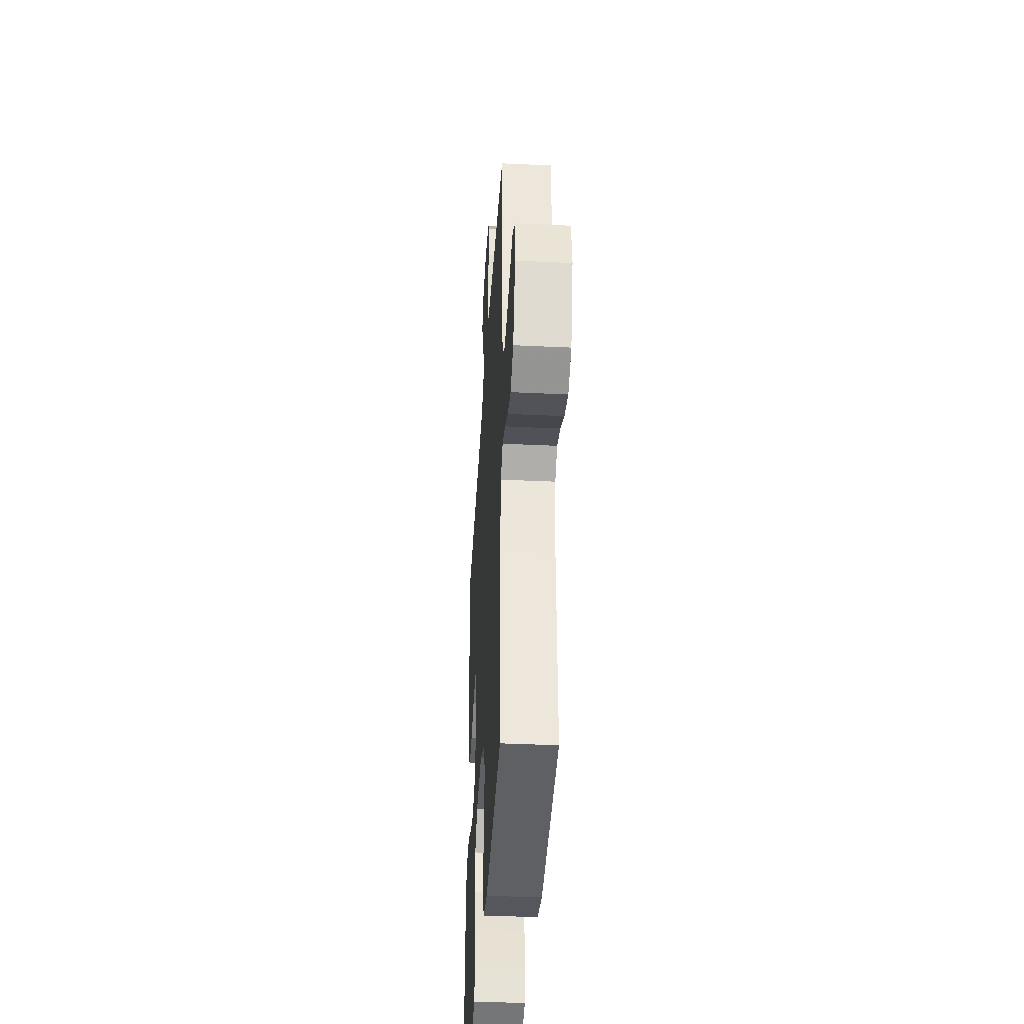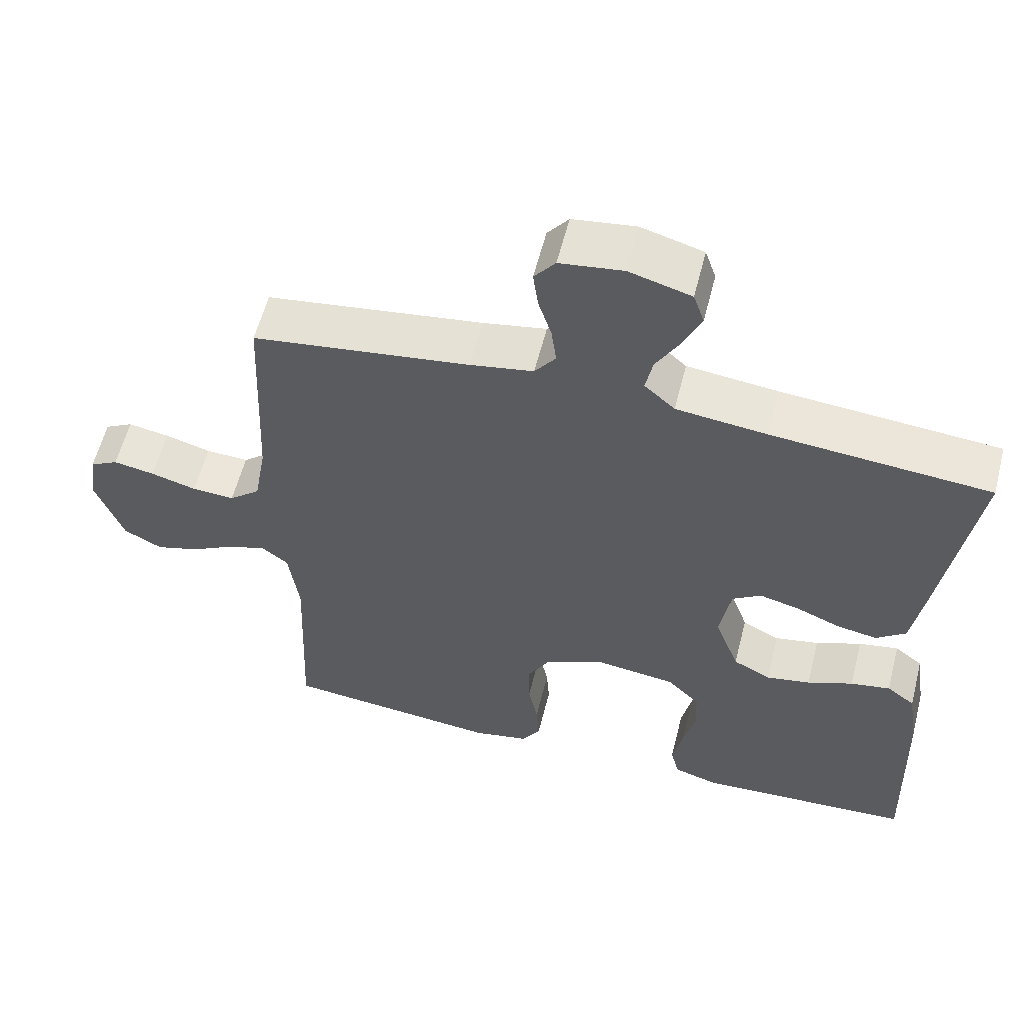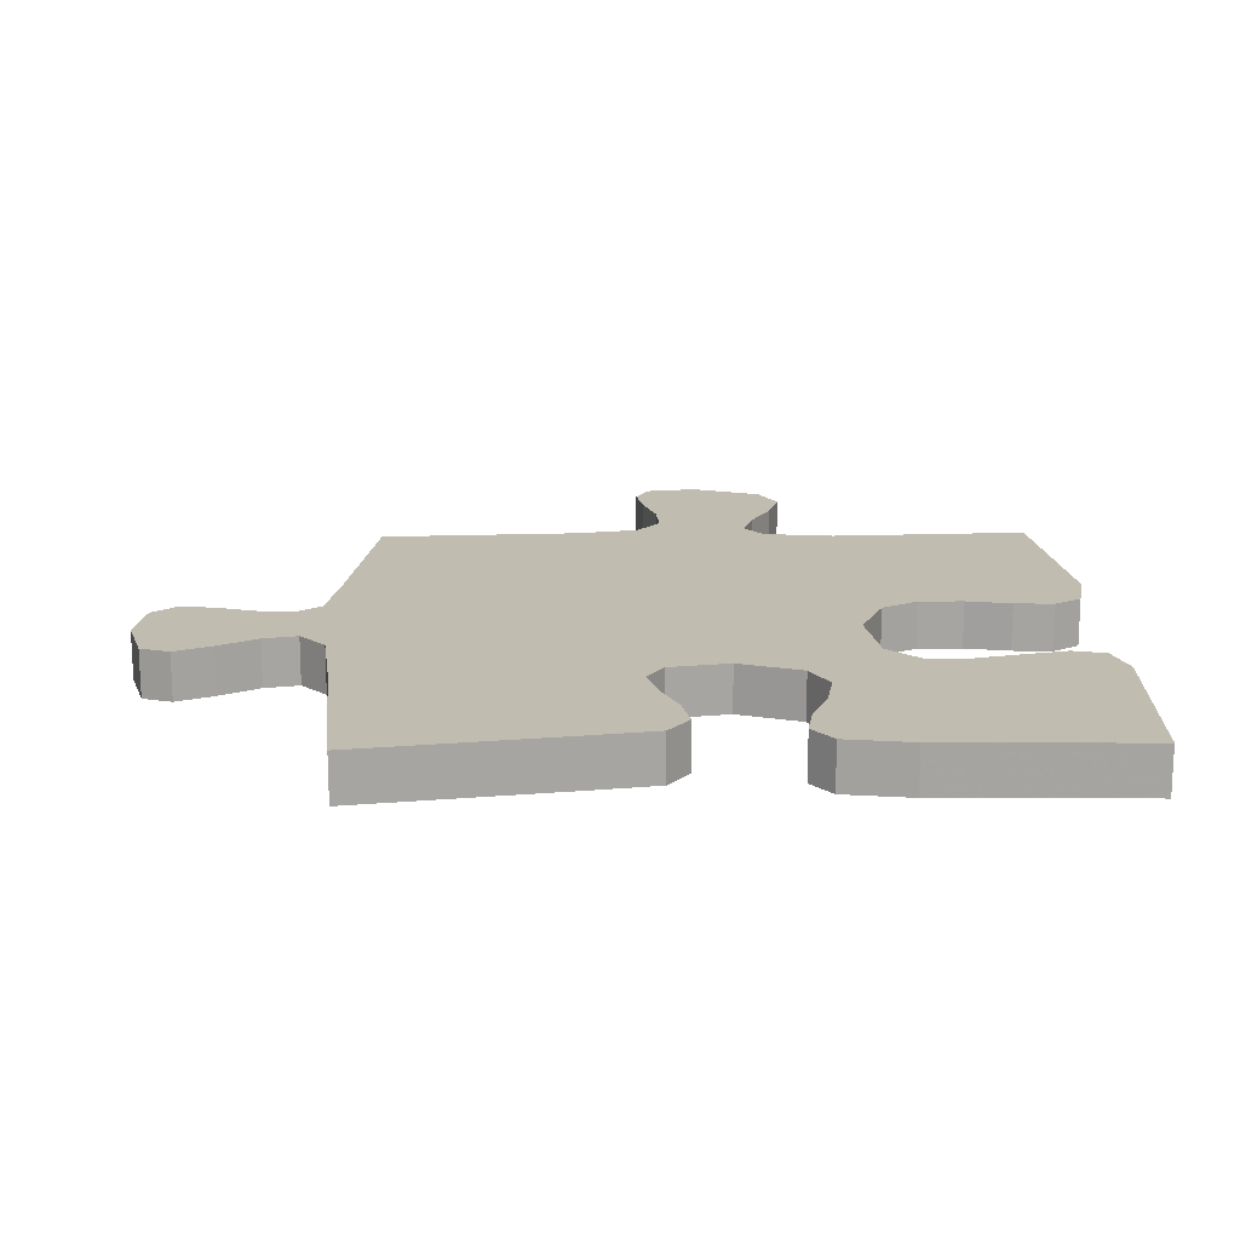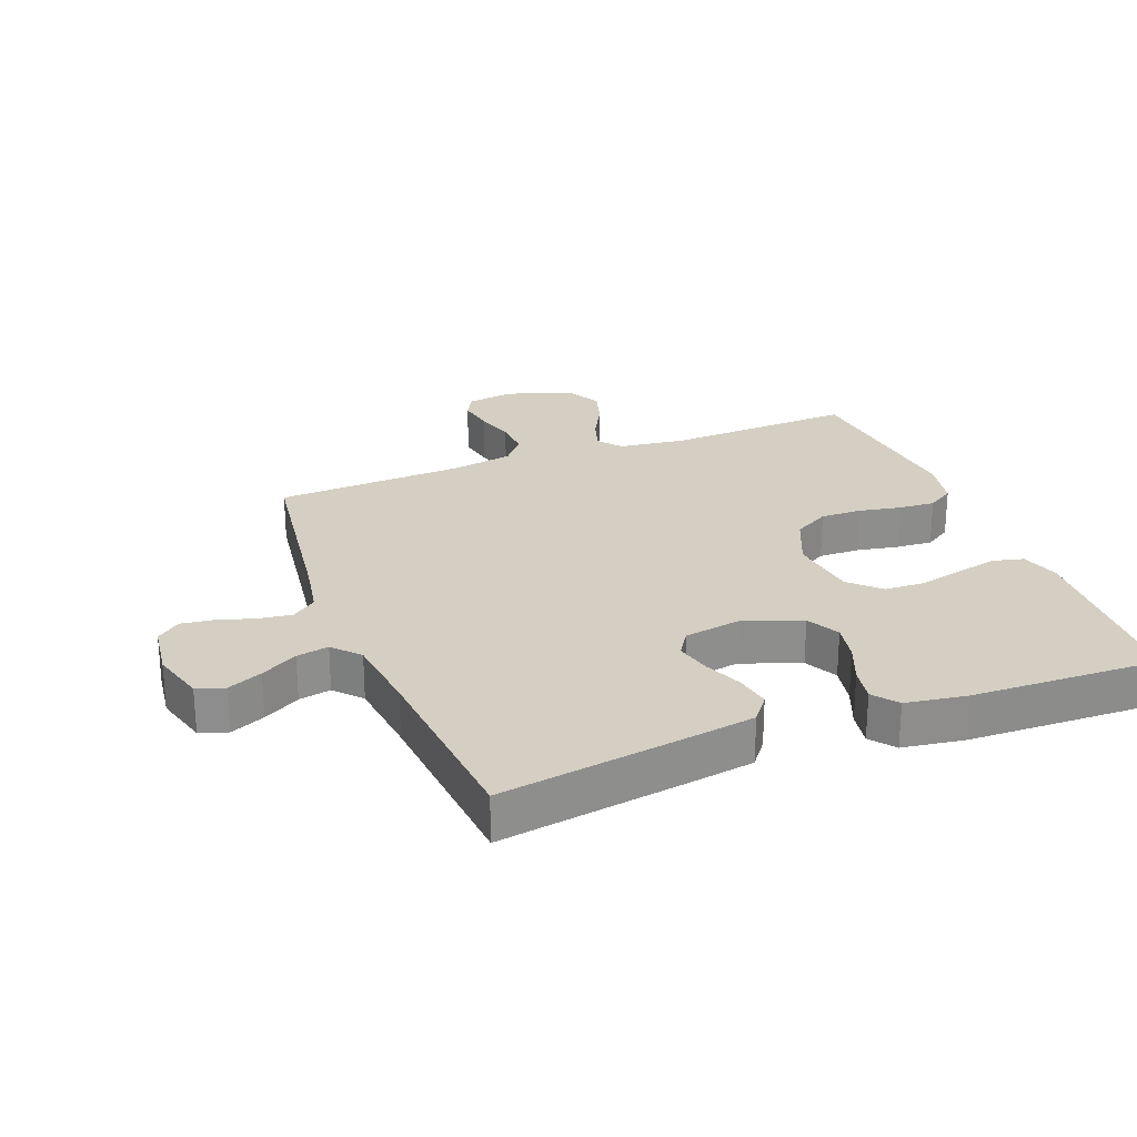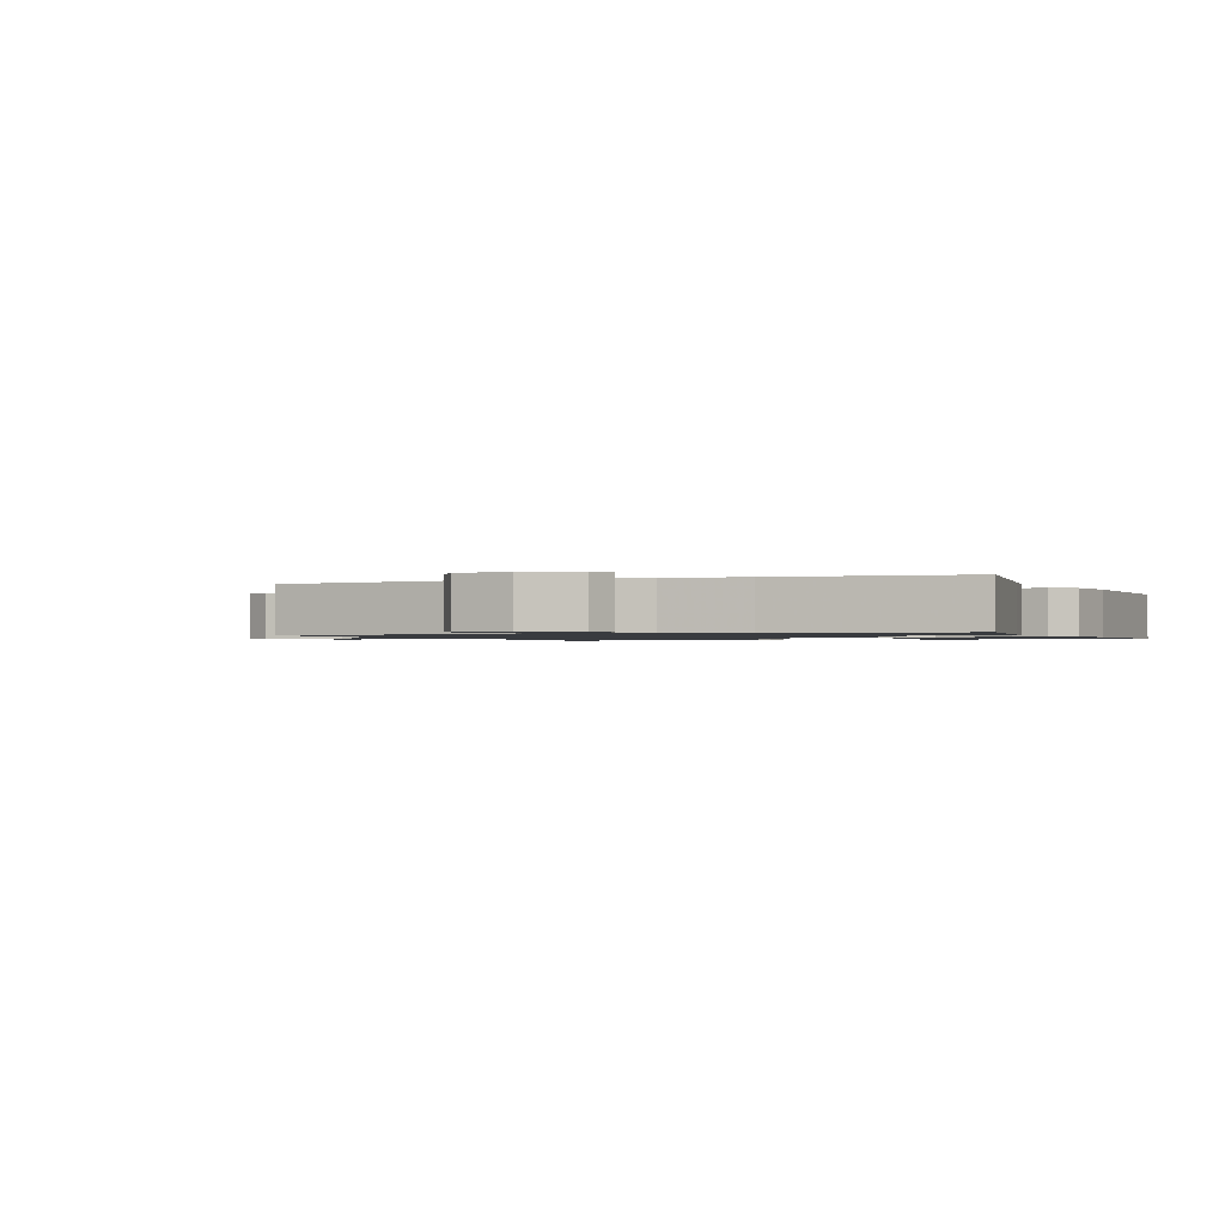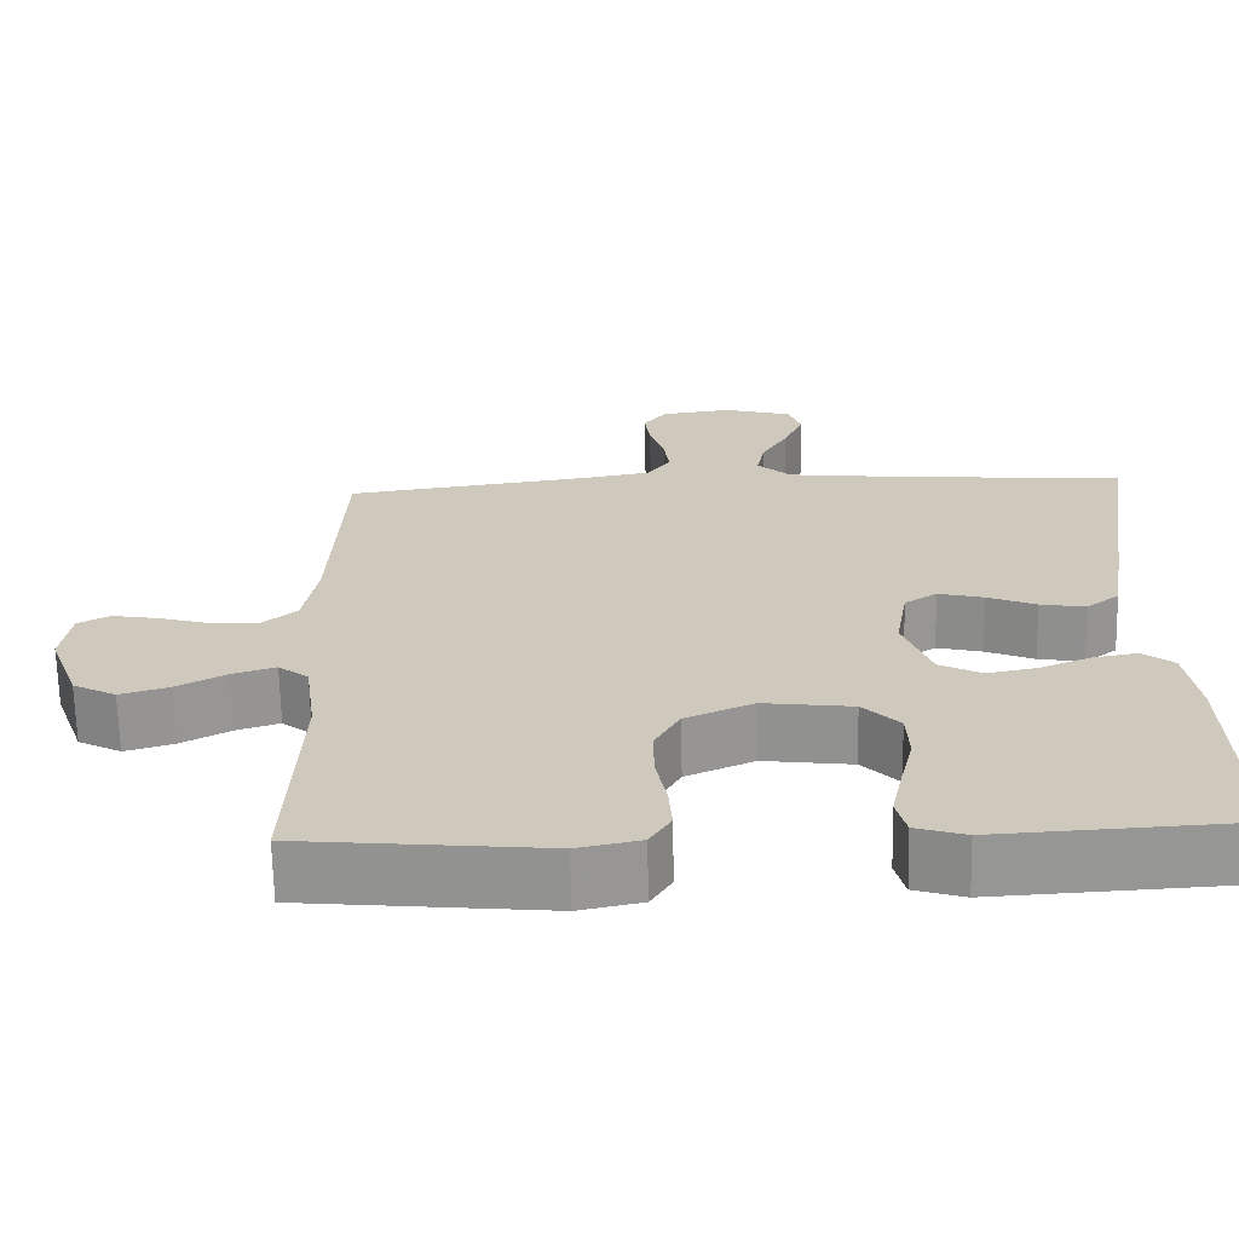
<metadata>
{"format":"obj","ext":"obj","renderer":"f3d","projection":"perspective","resolution":1024,"background":"white","views":[{"elev":-39.3,"azim":-93.4,"up":"+Z"},{"elev":58.3,"azim":14.2,"up":"+Z"},{"elev":16.4,"azim":88.5,"up":"+Y"},{"elev":25.6,"azim":68.7,"up":"+Y"},{"elev":-1.1,"azim":22.5,"up":"+Y"},{"elev":-67.3,"azim":1.2,"up":"+Z"}]}
</metadata>
<code>
v -0.5 0.07 0.5
v -0.2 0.07 0.542
v -0.113 0.07 0.558
v -0.084 0.07 0.597
v -0.091 0.07 0.65
v -0.109 0.07 0.707
v -0.116 0.07 0.76
v -0.087 0.07 0.797
v 0 0.07 0.809
v 0.085 0.07 0.785
v 0.1 0.07 0.741
v 0.076 0.07 0.686
v 0.043 0.07 0.628
v 0.033 0.07 0.577
v 0.075 0.07 0.539
v 0.2 0.07 0.525
v 0.5 0.07 0.5
v 0.455 0.07 0.2
v 0.439 0.07 0.099
v 0.398 0.07 0.067
v 0.342 0.07 0.077
v 0.282 0.07 0.102
v 0.226 0.07 0.116
v 0.186 0.07 0.09
v 0.171 0.07 0
v 0.205 0.07 -0.093
v 0.257 0.07 -0.12
v 0.318 0.07 -0.108
v 0.381 0.07 -0.082
v 0.436 0.07 -0.072
v 0.475 0.07 -0.102
v 0.49 0.07 -0.2
v 0.5 0.07 -0.5
v 0.2 0.07 -0.517
v 0.139 0.07 -0.498
v 0.127 0.07 -0.45
v 0.141 0.07 -0.384
v 0.158 0.07 -0.313
v 0.155 0.07 -0.249
v 0.11 0.07 -0.203
v 0 0.07 -0.189
v -0.084 0.07 -0.226
v -0.115 0.07 -0.282
v -0.114 0.07 -0.347
v -0.101 0.07 -0.414
v -0.097 0.07 -0.472
v -0.123 0.07 -0.514
v -0.2 0.07 -0.53
v -0.5 0.07 -0.5
v -0.487 0.07 -0.2
v -0.501 0.07 -0.094
v -0.538 0.07 -0.065
v -0.591 0.07 -0.082
v -0.652 0.07 -0.115
v -0.712 0.07 -0.133
v -0.765 0.07 -0.105
v -0.803 0.07 0
v -0.792 0.07 0.076
v -0.753 0.07 0.097
v -0.696 0.07 0.087
v -0.633 0.07 0.069
v -0.574 0.07 0.066
v -0.531 0.07 0.102
v -0.514 0.07 0.2
v -0.5 0 0.5
v -0.2 0 0.542
v -0.113 0 0.558
v -0.084 0 0.597
v -0.091 0 0.65
v -0.109 0 0.707
v -0.116 0 0.76
v -0.087 0 0.797
v 0 0 0.809
v 0.085 0 0.785
v 0.1 0 0.741
v 0.076 0 0.686
v 0.043 0 0.628
v 0.033 0 0.577
v 0.075 0 0.539
v 0.2 0 0.525
v 0.5 0 0.5
v 0.455 0 0.2
v 0.439 0 0.099
v 0.398 0 0.067
v 0.342 0 0.077
v 0.282 0 0.102
v 0.226 0 0.116
v 0.186 0 0.09
v 0.171 0 0
v 0.205 0 -0.093
v 0.257 0 -0.12
v 0.318 0 -0.108
v 0.381 0 -0.082
v 0.436 0 -0.072
v 0.475 0 -0.102
v 0.49 0 -0.2
v 0.5 0 -0.5
v 0.2 0 -0.517
v 0.139 0 -0.498
v 0.127 0 -0.45
v 0.141 0 -0.384
v 0.158 0 -0.313
v 0.155 0 -0.249
v 0.11 0 -0.203
v 0 0 -0.189
v -0.084 0 -0.226
v -0.115 0 -0.282
v -0.114 0 -0.347
v -0.101 0 -0.414
v -0.097 0 -0.472
v -0.123 0 -0.514
v -0.2 0 -0.53
v -0.5 0 -0.5
v -0.487 0 -0.2
v -0.501 0 -0.094
v -0.538 0 -0.065
v -0.591 0 -0.082
v -0.652 0 -0.115
v -0.712 0 -0.133
v -0.765 0 -0.105
v -0.803 0 0
v -0.792 0 0.076
v -0.753 0 0.097
v -0.696 0 0.087
v -0.633 0 0.069
v -0.574 0 0.066
v -0.531 0 0.102
v -0.514 0 0.2
f 58 59 60 61
f 58 61 62
f 57 58 62
f 56 57 62
f 53 54 55 56
f 52 53 56 62
f 51 52 62 63
f 47 48 49 50
f 47 50 51
f 44 45 46 47
f 43 44 47 51
f 42 43 51 63
f 35 36 37 38
f 33 34 35 38
f 33 38 39
f 32 33 39 40
f 28 29 30 31
f 27 28 31 32
f 19 20 21 22
f 19 22 23
f 16 17 18 19
f 15 16 19 23
f 14 15 23 24
f 10 11 12 13
f 8 9 10 13
f 8 13 14
f 5 6 7 8
f 4 5 8 14
f 3 4 14 24
f 64 1 2
f 41 42 63 64
f 27 32 40 41
f 26 27 41 64
f 25 26 64 2
f 2 3 24 25
f 125 124 123 122
f 126 125 122
f 126 122 121
f 126 121 120
f 120 119 118 117
f 126 120 117 116
f 127 126 116 115
f 114 113 112 111
f 115 114 111
f 111 110 109 108
f 115 111 108 107
f 127 115 107 106
f 102 101 100 99
f 102 99 98 97
f 103 102 97
f 104 103 97 96
f 95 94 93 92
f 96 95 92 91
f 86 85 84 83
f 87 86 83
f 83 82 81 80
f 87 83 80 79
f 88 87 79 78
f 77 76 75 74
f 77 74 73 72
f 78 77 72
f 72 71 70 69
f 78 72 69 68
f 88 78 68 67
f 66 65 128
f 128 127 106 105
f 105 104 96 91
f 128 105 91 90
f 66 128 90 89
f 89 88 67 66
f 1 65 66 2
f 2 66 67 3
f 3 67 68 4
f 4 68 69 5
f 5 69 70 6
f 6 70 71 7
f 7 71 72 8
f 8 72 73 9
f 9 73 74 10
f 10 74 75 11
f 11 75 76 12
f 12 76 77 13
f 13 77 78 14
f 14 78 79 15
f 15 79 80 16
f 16 80 81 17
f 17 81 82 18
f 18 82 83 19
f 19 83 84 20
f 20 84 85 21
f 21 85 86 22
f 22 86 87 23
f 23 87 88 24
f 24 88 89 25
f 25 89 90 26
f 26 90 91 27
f 27 91 92 28
f 28 92 93 29
f 29 93 94 30
f 30 94 95 31
f 31 95 96 32
f 32 96 97 33
f 33 97 98 34
f 34 98 99 35
f 35 99 100 36
f 36 100 101 37
f 37 101 102 38
f 38 102 103 39
f 39 103 104 40
f 40 104 105 41
f 41 105 106 42
f 42 106 107 43
f 43 107 108 44
f 44 108 109 45
f 45 109 110 46
f 46 110 111 47
f 47 111 112 48
f 48 112 113 49
f 49 113 114 50
f 50 114 115 51
f 51 115 116 52
f 52 116 117 53
f 53 117 118 54
f 54 118 119 55
f 55 119 120 56
f 56 120 121 57
f 57 121 122 58
f 58 122 123 59
f 59 123 124 60
f 60 124 125 61
f 61 125 126 62
f 62 126 127 63
f 63 127 128 64
f 64 128 65 1

</code>
